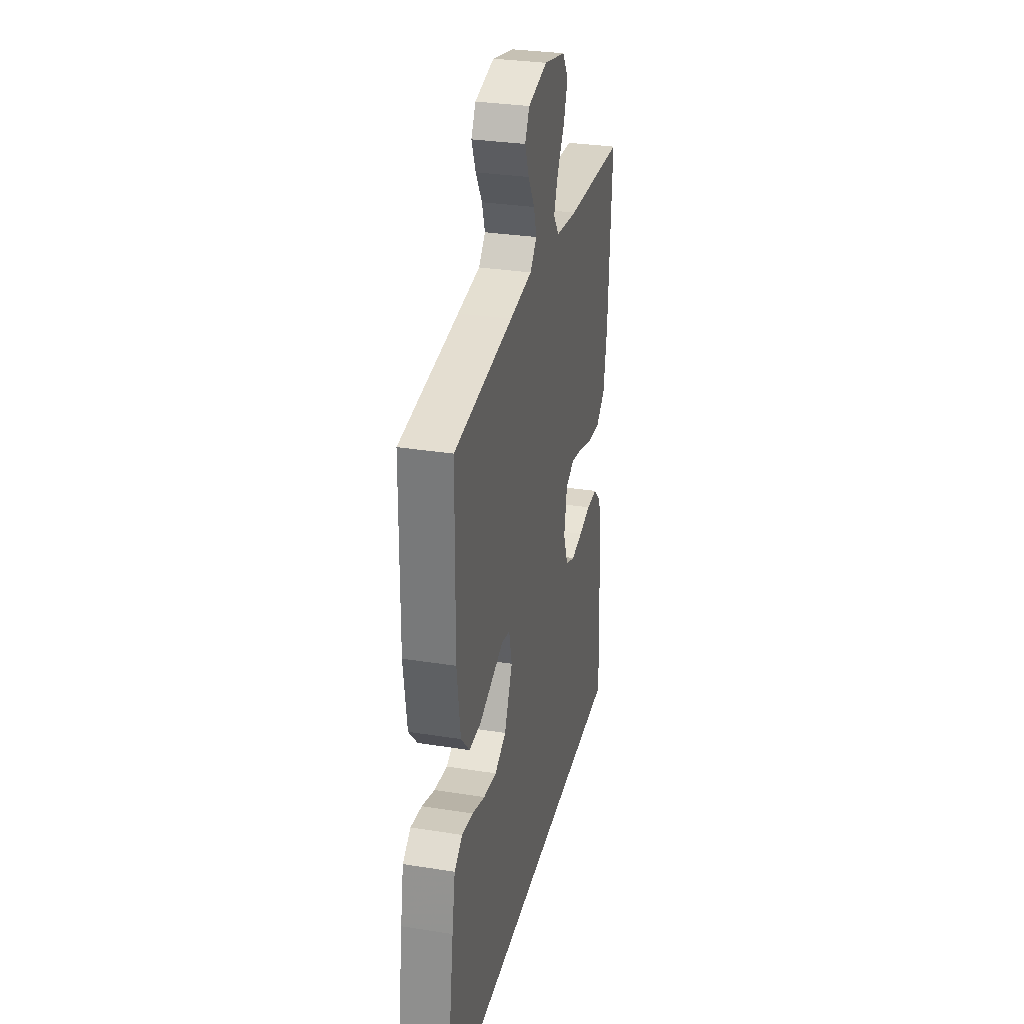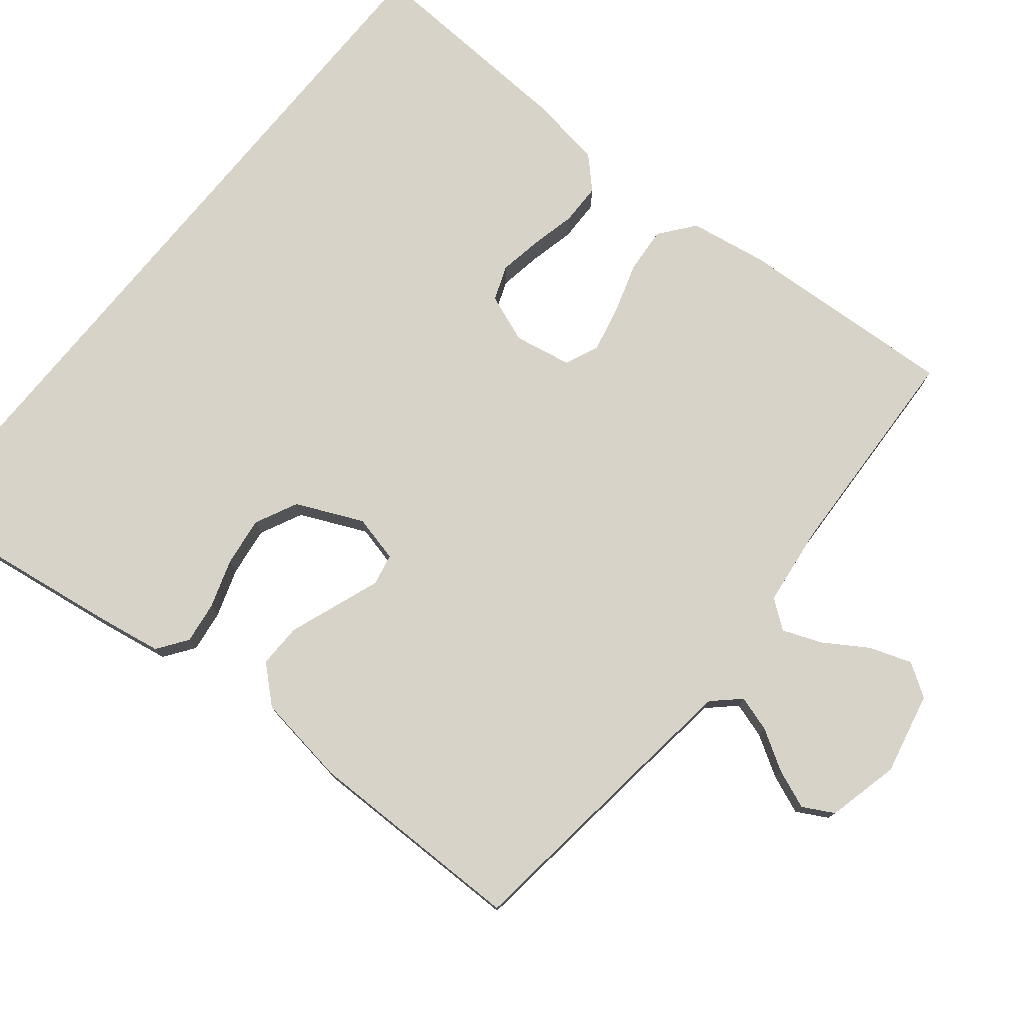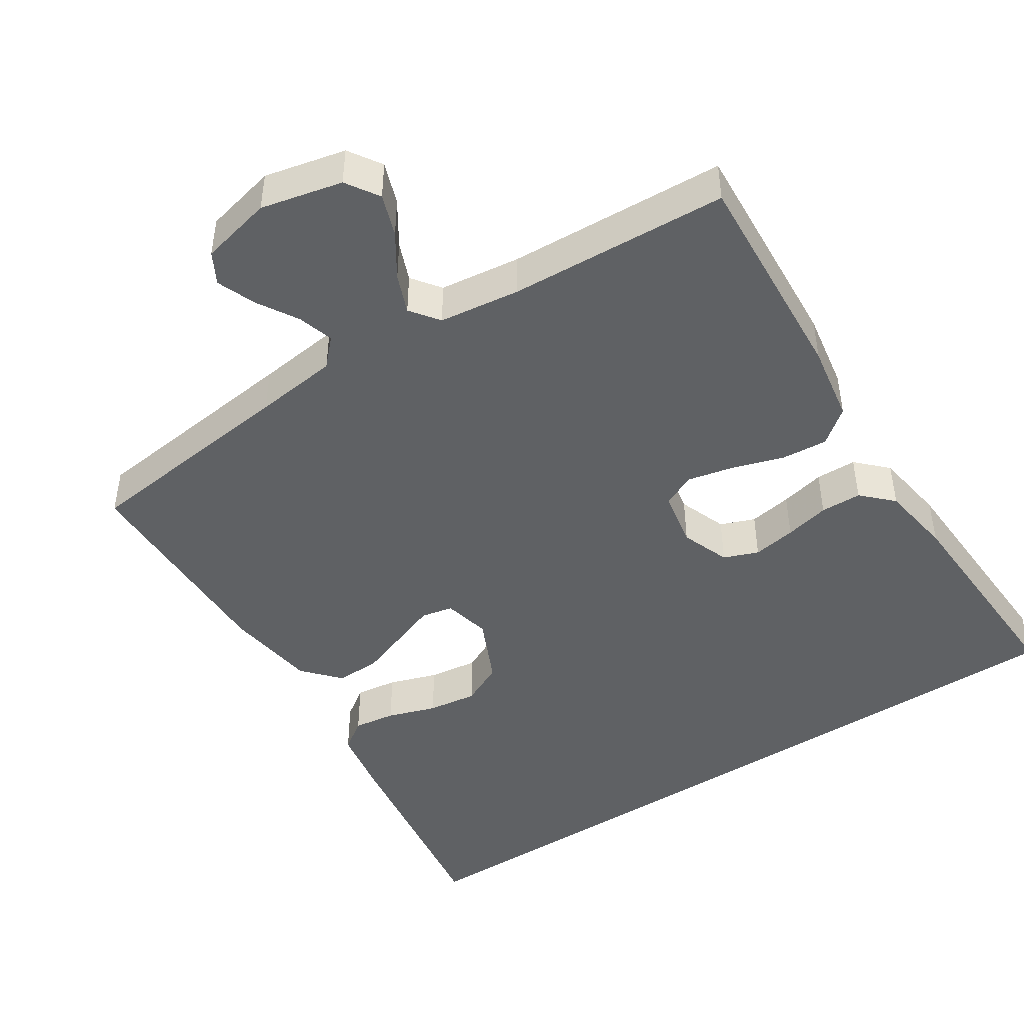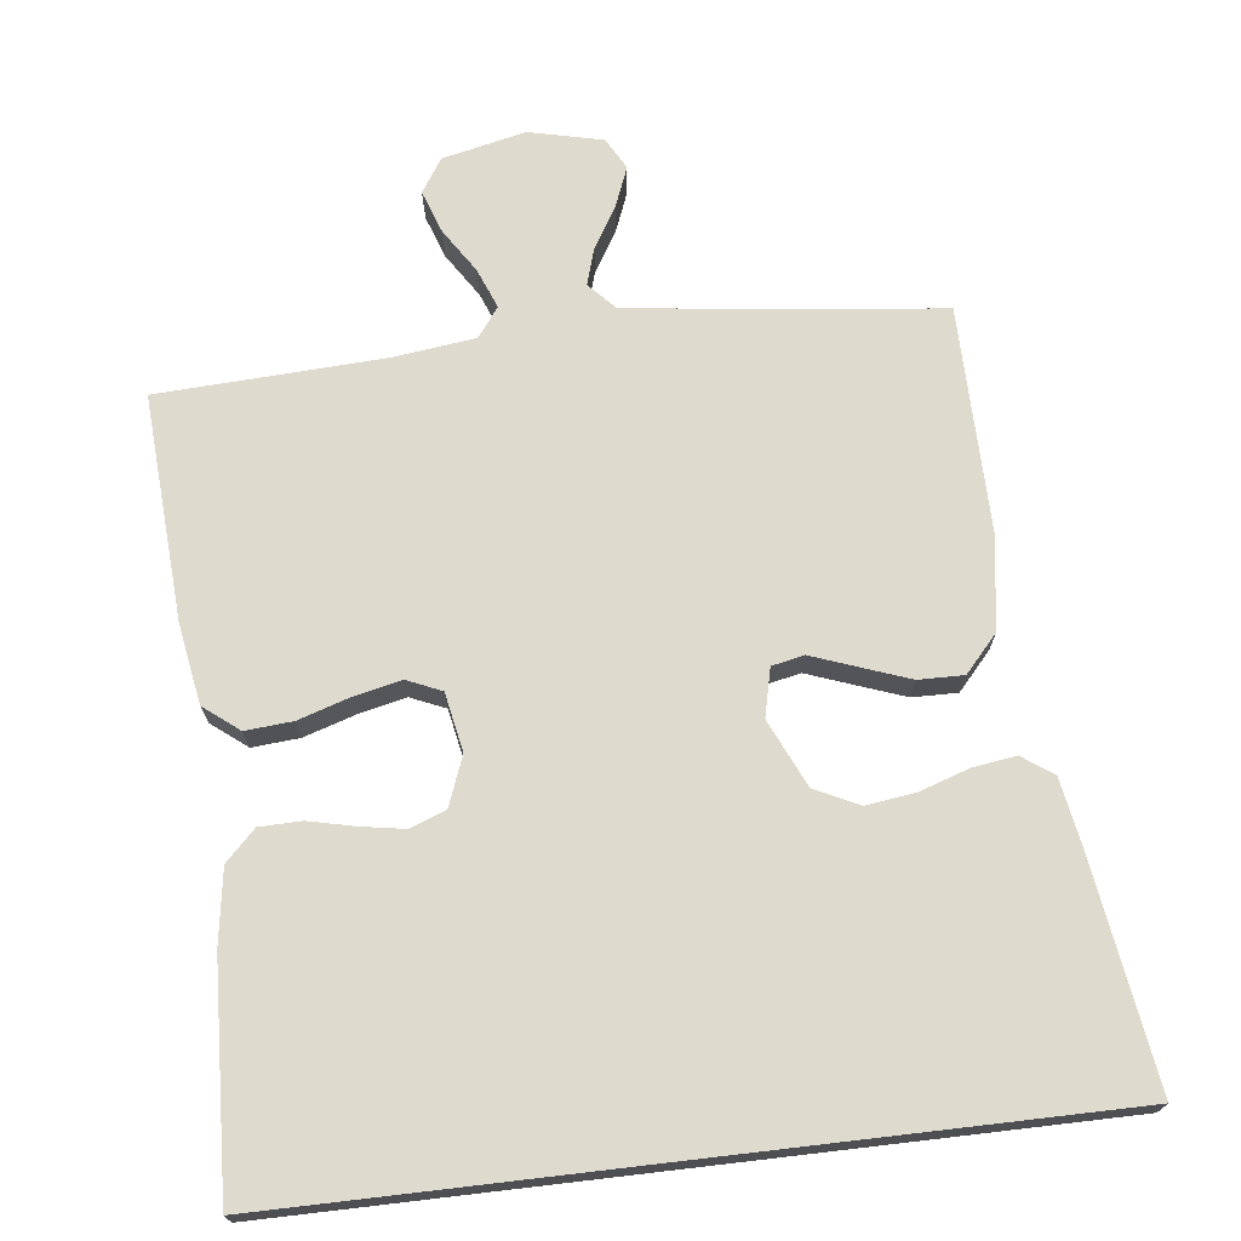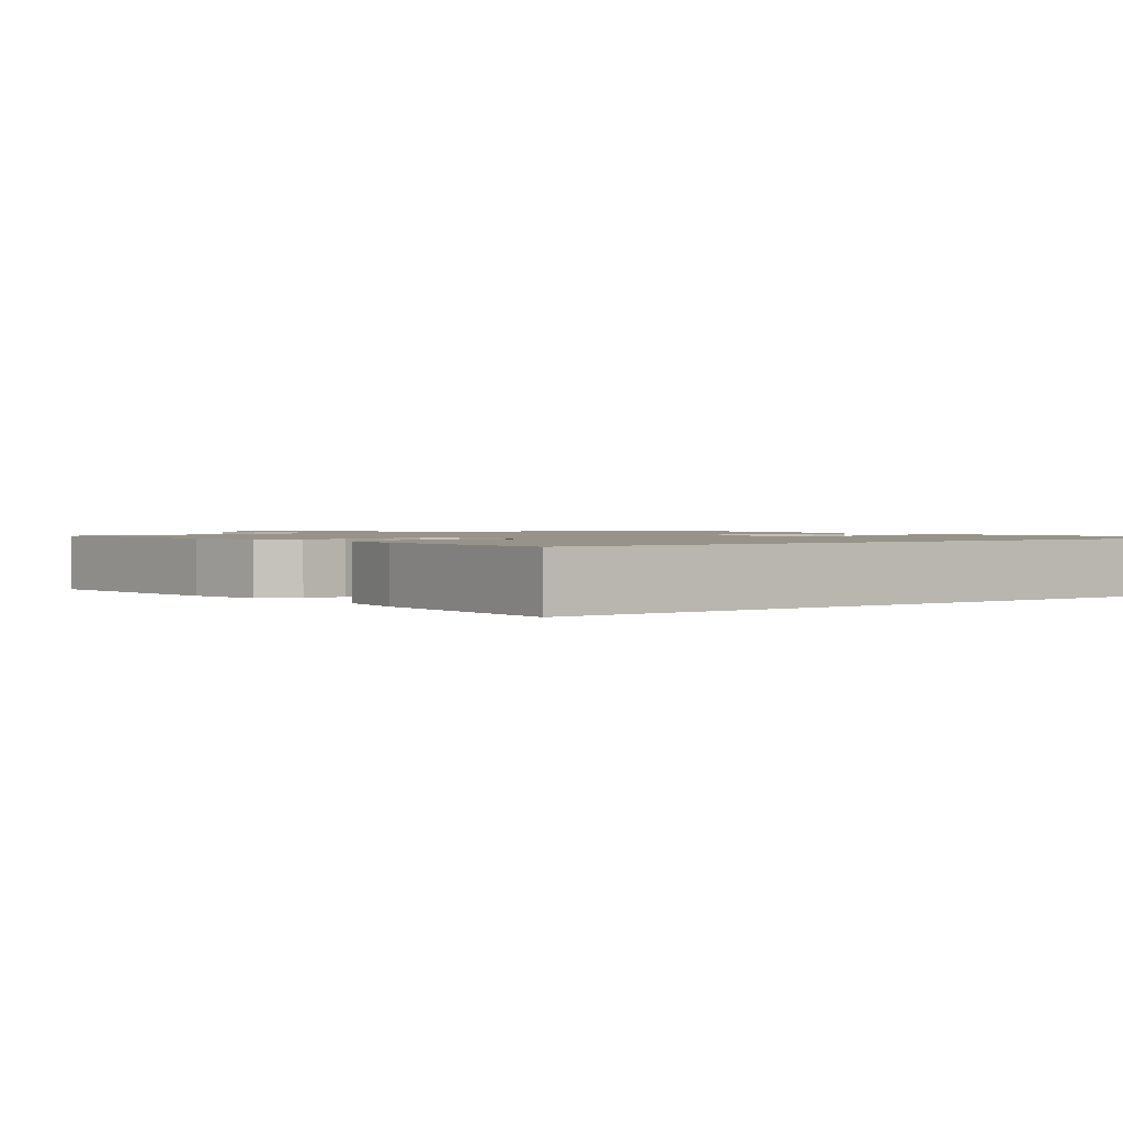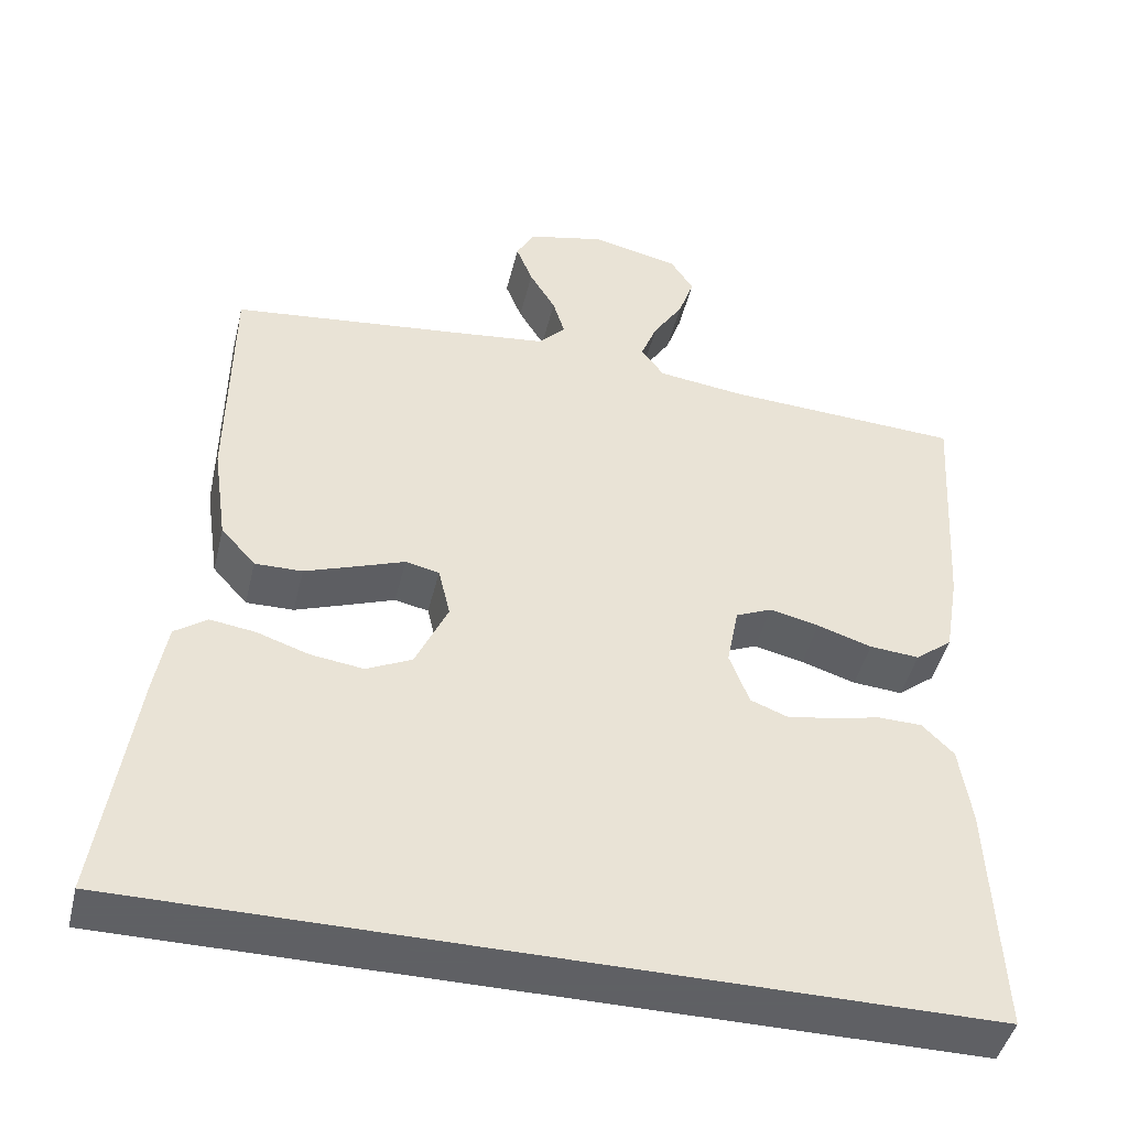
<metadata>
{"format":"obj","ext":"obj","renderer":"f3d","projection":"perspective","resolution":1024,"background":"white","views":[{"elev":30.5,"azim":-77.0,"up":"+Z"},{"elev":77.0,"azim":-50.7,"up":"+Y"},{"elev":-46.1,"azim":33.1,"up":"+Y"},{"elev":71.1,"azim":173.3,"up":"+Y"},{"elev":1.4,"azim":142.7,"up":"+Y"},{"elev":-45.3,"azim":-13.5,"up":"+Z"}]}
</metadata>
<code>
v -0.587 0.07 -0.5
v -0.543 0.07 -0.2
v -0.527 0.07 -0.108
v -0.486 0.07 -0.079
v -0.429 0.07 -0.087
v -0.363 0.07 -0.109
v -0.296 0.07 -0.118
v -0.238 0.07 -0.09
v -0.197 0.07 0
v -0.212 0.07 0.064
v -0.255 0.07 0.073
v -0.315 0.07 0.051
v -0.381 0.07 0.027
v -0.441 0.07 0.026
v -0.485 0.07 0.075
v -0.503 0.07 0.2
v -0.5 0.07 0.5
v -0.2 0.07 0.535
v -0.086 0.07 0.549
v -0.052 0.07 0.585
v -0.067 0.07 0.634
v -0.1 0.07 0.689
v -0.121 0.07 0.742
v -0.098 0.07 0.784
v 0 0.07 0.807
v 0.111 0.07 0.782
v 0.14 0.07 0.737
v 0.12 0.07 0.68
v 0.082 0.07 0.621
v 0.061 0.07 0.568
v 0.09 0.07 0.529
v 0.2 0.07 0.515
v 0.5 0.07 0.5
v 0.481 0.07 0.2
v 0.463 0.07 0.094
v 0.416 0.07 0.057
v 0.353 0.07 0.062
v 0.284 0.07 0.084
v 0.221 0.07 0.098
v 0.175 0.07 0.078
v 0.16 0.07 0
v 0.185 0.07 -0.066
v 0.232 0.07 -0.084
v 0.291 0.07 -0.074
v 0.352 0.07 -0.06
v 0.408 0.07 -0.061
v 0.448 0.07 -0.101
v 0.463 0.07 -0.2
v 0.477 0.07 -0.5
v -0.587 0 -0.5
v -0.543 0 -0.2
v -0.527 0 -0.108
v -0.486 0 -0.079
v -0.429 0 -0.087
v -0.363 0 -0.109
v -0.296 0 -0.118
v -0.238 0 -0.09
v -0.197 0 0
v -0.212 0 0.064
v -0.255 0 0.073
v -0.315 0 0.051
v -0.381 0 0.027
v -0.441 0 0.026
v -0.485 0 0.075
v -0.503 0 0.2
v -0.5 0 0.5
v -0.2 0 0.535
v -0.086 0 0.549
v -0.052 0 0.585
v -0.067 0 0.634
v -0.1 0 0.689
v -0.121 0 0.742
v -0.098 0 0.784
v 0 0 0.807
v 0.111 0 0.782
v 0.14 0 0.737
v 0.12 0 0.68
v 0.082 0 0.621
v 0.061 0 0.568
v 0.09 0 0.529
v 0.2 0 0.515
v 0.5 0 0.5
v 0.481 0 0.2
v 0.463 0 0.094
v 0.416 0 0.057
v 0.353 0 0.062
v 0.284 0 0.084
v 0.221 0 0.098
v 0.175 0 0.078
v 0.16 0 0
v 0.185 0 -0.066
v 0.232 0 -0.084
v 0.291 0 -0.074
v 0.352 0 -0.06
v 0.408 0 -0.061
v 0.448 0 -0.101
v 0.463 0 -0.2
v 0.477 0 -0.5
f 48 49 1
f 47 48 1
f 46 47 1
f 45 46 1
f 44 45 1
f 43 44 1
f 42 43 1 2
f 41 42 2
f 36 37 38
f 35 36 38
f 34 35 38
f 33 34 38
f 32 33 38
f 31 32 38 39
f 30 31 39 40
f 27 28 29
f 26 27 29
f 25 26 29
f 24 25 29
f 23 24 29
f 22 23 29
f 21 22 29
f 20 21 29 30
f 30 40 41
f 20 30 41
f 19 20 41
f 16 17 18
f 15 16 18
f 14 15 18
f 13 14 18
f 12 13 18
f 11 12 18
f 18 19 41
f 11 18 41
f 10 11 41
f 4 5 6
f 3 4 6
f 2 3 6
f 2 6 7
f 41 2 7
f 9 10 41
f 8 9 41
f 7 8 41
f 50 98 97
f 50 97 96
f 50 96 95
f 50 95 94
f 50 94 93
f 50 93 92
f 51 50 92 91
f 51 91 90
f 87 86 85
f 87 85 84
f 87 84 83
f 87 83 82
f 87 82 81
f 88 87 81 80
f 89 88 80 79
f 78 77 76
f 78 76 75
f 78 75 74
f 78 74 73
f 78 73 72
f 78 72 71
f 78 71 70
f 79 78 70 69
f 90 89 79
f 90 79 69
f 90 69 68
f 67 66 65
f 67 65 64
f 67 64 63
f 67 63 62
f 67 62 61
f 67 61 60
f 90 68 67
f 90 67 60
f 90 60 59
f 55 54 53
f 55 53 52
f 55 52 51
f 56 55 51
f 56 51 90
f 90 59 58
f 90 58 57
f 90 57 56
f 1 50 51 2
f 2 51 52 3
f 3 52 53 4
f 4 53 54 5
f 5 54 55 6
f 6 55 56 7
f 7 56 57 8
f 8 57 58 9
f 9 58 59 10
f 10 59 60 11
f 11 60 61 12
f 12 61 62 13
f 13 62 63 14
f 14 63 64 15
f 15 64 65 16
f 16 65 66 17
f 17 66 67 18
f 18 67 68 19
f 19 68 69 20
f 20 69 70 21
f 21 70 71 22
f 22 71 72 23
f 23 72 73 24
f 24 73 74 25
f 25 74 75 26
f 26 75 76 27
f 27 76 77 28
f 28 77 78 29
f 29 78 79 30
f 30 79 80 31
f 31 80 81 32
f 32 81 82 33
f 33 82 83 34
f 34 83 84 35
f 35 84 85 36
f 36 85 86 37
f 37 86 87 38
f 38 87 88 39
f 39 88 89 40
f 40 89 90 41
f 41 90 91 42
f 42 91 92 43
f 43 92 93 44
f 44 93 94 45
f 45 94 95 46
f 46 95 96 47
f 47 96 97 48
f 48 97 98 49
f 49 98 50 1

</code>
